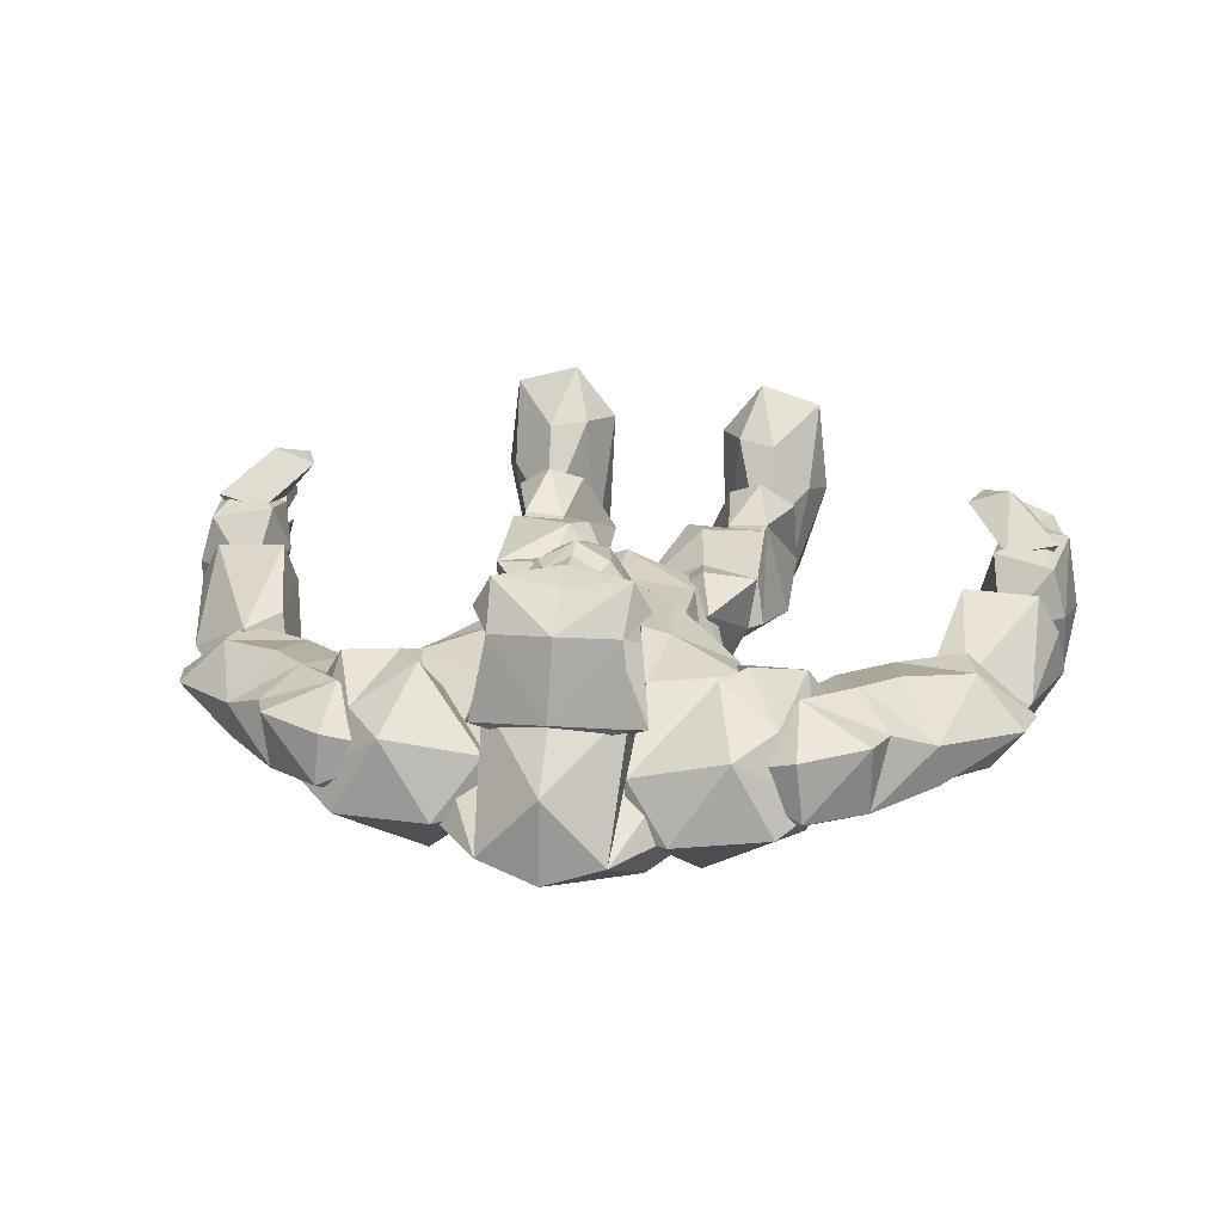
<metadata>
{"format":"obj","ext":"obj","renderer":"f3d","projection":"perspective","resolution":1024,"background":"white","views":[{"elev":24.0,"azim":-170.6,"up":"+Z"}]}
</metadata>
<code>
o GOL_FIRE_BODY
v -0.3334 -0.5376 0.04224
v -0.4815 -0.8675 0.3718
v -0.3219 -0.8139 -0.2545
v -0.1796 -0.8675 0.27
v -0.3026 -0.5773 -0.187
v -0.3001 -0.8675 0.4267
v -0.5142 -0.8675 0.09712
v -0.4198 -0.6959 -0.1728
v -0.1969 -0.8675 -0.1037
v -0.435 -0.8675 -0.1822
v -0.2461 -0.7388 0.2917
v -0.3557 -0.7081 0.2815
v -0.2157 -0.7066 -0.1448
v -0.4691 -0.7287 0.1429
v -0.2859 -0.108 -0.09208
v -0.144 -0.7242 -0.0575
v -0.4384 -0.7154 -0.091
v -0.276 -0.6255 -0.252
v -0.297 -0.7878 0.03912
v -0.328 -0.6037 0.1952
v -0.2484 -0.2247 0.1232
v -0.3542 -0.2401 0.1084
v -0.442 -0.4106 -0.1393
v -0.432 -0.6429 0.1143
v -0.1666 -0.2298 -0.06641
v -0.389 -0.181 -0.08474
v -0.2298 -0.6508 0.1466
v -0.3695 -0.422 0.1337
v -0.2521 -0.4315 0.1228
v -0.2753 -0.2556 -0.2011
v -0.144 -0.4476 -0.09526
v -0.375 -0.296 0.166
v -0.2674 0.1577 0.0818
v -0.146 -0.252 -0.2149
v -0.0289 -0.01249 0.004996
v -0.1462 -0.2868 0.1768
v -0.2843 -0.07067 -0.2011
v -0.3371 -0.3887 -0.05495
v -0.09564 -0.3405 -0.0318
v -0.1999 -0.392 0.1105
v -0.2489 0.08492 -0.09654
v -0.3868 0.005701 0.1392
v -0.236 0.04731 0.1682
v -0.02062 -0.09318 -0.0346
v -0.2197 -0.07334 0.1391
v -0.01743 -0.1267 0.02241
v -0.2017 -0.1988 0.1987
v -0.3622 -0.006422 -0.02295
v 0.3271 -0.5417 0.07002
v 0.4794 -0.8715 0.3996
v 0.3152 -0.8179 -0.2267
v 0.1689 -0.8715 0.2978
v 0.2953 -0.5813 -0.1592
v 0.2928 -0.8715 0.4545
v 0.513 -0.8715 0.1249
v 0.4159 -0.6999 -0.145
v 0.1866 -0.8715 -0.07597
v 0.4315 -0.8715 -0.1544
v 0.2372 -0.7429 0.3195
v 0.35 -0.7121 0.3093
v 0.2059 -0.7106 -0.117
v 0.4666 -0.7327 0.1706
v 0.2881 -0.1212 -0.1233
v 0.1439 -0.7316 -0.02934
v 0.4379 -0.7243 -0.05544
v 0.2747 -0.6527 -0.2295
v 0.2974 -0.7838 0.07765
v 0.3304 -0.5843 0.2149
v 0.2519 -0.2153 0.1021
v 0.3574 -0.2313 0.09176
v 0.4424 -0.426 -0.1348
v 0.4335 -0.6309 0.1413
v 0.1685 -0.2406 -0.08848
v 0.3909 -0.1923 -0.1056
v 0.2317 -0.6369 0.1687
v 0.3721 -0.4096 0.1362
v 0.2547 -0.4211 0.123
v 0.276 -0.2794 -0.2169
v 0.1448 -0.4604 -0.09541
v 0.3864 -0.3019 0.1649
v 0.2505 0.1521 0.07971
v 0.2046 -0.2404 -0.2271
v 0.03677 -0.0139 -0.01169
v 0.155 -0.2942 0.1633
v 0.3254 -0.06067 -0.2038
v 0.3863 -0.3833 -0.0585
v 0.2111 -0.41 0.09857
v 0.1372 -0.3374 -0.04811
v 0.2623 0.08854 -0.09992
v 0.3756 -0.001101 0.1419
v 0.217 0.03824 0.163
v 0.04086 -0.09209 -0.05247
v 0.2151 -0.08016 0.1318
v 0.03288 -0.1281 0.003877
v 0.2 -0.2076 0.1891
v 0.3739 -0.005307 -0.02126
v -1.261 -0.2414 0.07759
v -1.124 -0.4533 0.04295
v -1.154 -0.4214 -0.0827
v -1.241 -0.4551 -0.002654
v -1.166 -0.2448 -0.08417
v -1.267 -0.2299 -0.01131
v -1.19 -0.1926 0.01888
v -1.131 -0.2555 0.06999
v -1.173 -0.1922 0.158
v -1.108 -0.4578 0.1325
v -1.098 -0.2506 0.2478
v -1.113 -0.4463 0.257
v -1.219 -0.4641 0.2066
v -1.264 -0.234 0.2006
v -1.128 -0.2654 0.08013
v -1.252 -0.2462 0.1186
v -1.227 -0.06356 0.272
v -1.007 -0.289 0.3391
v -1.086 -0.03505 0.2472
v -1.189 -0.1229 0.18
v -1.083 -0.185 0.3825
v -0.967 -0.1896 0.3381
v -1.06 -0.3007 0.2807
v -1.143 -0.2136 0.3181
v -1.061 -0.1999 0.2263
v -1.217 0.03446 0.2389
v -1.164 -0.2935 -0.1121
v -1.086 -0.2831 0.2745
v -1.263 -0.2585 0.2229
v -1.092 -0.0508 -0.1383
v -1.267 0.009337 -0.07432
v -1.081 0.1231 0.08531
v -1.301 -0.272 0.001493
v -1.049 -0.01616 0.2566
v -1.016 -0.06659 0.1097
v -1.172 -0.1497 0.2765
v -1.057 -0.1759 0.2158
v -1.259 0.04135 0.09826
v -1.122 -0.2978 0.08192
v -0.9706 0.1274 0.2032
v -0.9971 0.4764 0.09019
v -1.023 0.4766 -0.1714
v -0.8854 0.4466 -0.06035
v -1.27 0.01476 -0.08012
v -1.064 0.04527 -0.13
v -1.08 0.5136 -0.04684
v -1.142 -0.04813 0.09859
v -1.181 0.08553 0.1772
v -0.9131 0.3731 0.1013
v -0.8903 0.2982 -0.07852
v -0.9502 0.0812 0.07557
v -1.125 0.3338 -0.1755
v -1.178 0.3738 -0.01698
v -1.244 0.06327 0.06068
v -0.624 1.117 -0.03432
v -1.192 0.4401 -0.02049
v -0.9944 0.4139 0.141
v -0.4006 1.025 0.04829
v -0.5535 0.9699 -0.136
v -0.5919 0.9294 0.2178
v -0.6037 1.103 0.127
v -0.8066 0.4606 0.1205
v -0.8611 0.6583 -0.1571
v -0.8456 0.4903 -0.02842
v -0.7836 1.006 0.1357
v -0.4715 0.8207 0.119
v -1.073 0.5275 -0.1403
v -1.159 0.5739 -0.002734
v -0.6619 0.7306 -0.1082
v -0.7295 0.7837 0.194
v -1.025 0.5374 0.1391
v -0.7822 0.9857 -0.05829
v -0.8206 0.8958 0.1197
v -0.942 0.8102 0.05693
v -0.9503 0.7881 -0.06752
v -0.6585 0.5906 0.132
v -0.8293 0.6809 0.183
v -0.5605 1.146 -0.06933
v -0.3571 0.555 -0.1397
v -0.1834 1.125 0.06205
v -0.3542 0.9377 -0.2829
v -0.7259 0.7806 0.06341
v -0.3881 0.9292 0.2546
v -0.3834 0.6078 0.151
v -0.4468 1.136 0.1315
v -0.6054 0.8555 0.267
v -0.617 0.9172 -0.1589
v -0.1814 1.135 -0.09197
v -0.2533 0.7651 -0.02698
v -0.4534 0.8374 0.2533
v -0.2991 1.193 -0.08769
v -0.6702 1.023 -0.02115
v -0.5496 1.012 0.1651
v -0.3629 0.5494 0.04831
v 1.262 -0.2418 0.07754
v 1.125 -0.4536 0.0429
v 1.155 -0.4217 -0.08275
v 1.242 -0.4555 -0.002705
v 1.167 -0.2452 -0.08421
v 1.268 -0.2302 -0.01136
v 1.191 -0.193 0.01884
v 1.132 -0.2558 0.06994
v 1.174 -0.1925 0.1579
v 1.109 -0.4581 0.1324
v 1.098 -0.2509 0.2477
v 1.114 -0.4466 0.2569
v 1.219 -0.4645 0.2066
v 1.265 -0.2344 0.2005
v 1.129 -0.2658 0.08008
v 1.253 -0.2465 0.1185
v 1.227 -0.0639 0.2719
v 1.008 -0.2893 0.3391
v 1.087 -0.03538 0.2471
v 1.19 -0.1233 0.18
v 1.083 -0.1853 0.3824
v 0.9676 -0.1899 0.3381
v 1.061 -0.301 0.2807
v 1.144 -0.2139 0.3181
v 1.062 -0.2002 0.2262
v 1.218 0.03412 0.2389
v 1.164 -0.2938 -0.1122
v 1.087 -0.2834 0.2745
v 1.263 -0.2589 0.2228
v 1.093 -0.05114 -0.1383
v 1.267 0.009003 -0.07437
v 1.082 0.1227 0.08526
v 1.302 -0.2723 0.001439
v 1.05 -0.01651 0.2565
v 1.017 -0.06693 0.1097
v 1.173 -0.15 0.2764
v 1.058 -0.1762 0.2158
v 1.26 0.04102 0.09821
v 1.123 -0.2982 0.08187
v 0.9753 0.1293 0.2045
v 0.9956 0.4751 0.09082
v 1.018 0.4734 -0.1708
v 0.881 0.4442 -0.05781
v 1.274 0.0157 -0.08294
v 1.065 0.04525 -0.1297
v 1.077 0.5111 -0.0473
v 1.149 -0.04564 0.09752
v 1.187 0.08782 0.1753
v 0.9125 0.3724 0.1033
v 0.8876 0.2966 -0.07589
v 0.9533 0.08231 0.07729
v 1.123 0.3316 -0.1763
v 1.177 0.3727 -0.01882
v 1.249 0.06493 0.05803
v 0.3994 1.028 0.03903
v 1.189 0.4488 -0.05865
v 0.5995 0.9311 0.1794
v 1.002 0.4205 0.08138
v 0.6157 1.12 -0.02906
v 0.5422 0.9752 -0.125
v 0.6041 1.105 0.1103
v 0.8137 0.4668 0.06746
v 0.7846 1.009 0.1112
v 0.8506 0.6665 -0.1627
v 0.8442 0.4981 -0.06038
v 0.4761 0.8239 0.08846
v 1.064 0.5367 -0.157
v 1.156 0.5814 -0.03556
v 1.031 0.5432 0.0864
v 0.7732 0.9905 -0.05825
v 0.8219 0.8992 0.09092
v 0.6544 0.7373 -0.115
v 0.7368 0.7868 0.1498
v 0.9402 0.8151 0.03086
v 0.9422 0.7945 -0.07841
v 0.6656 0.5956 0.08565
v 0.8367 0.6849 0.1338
v 0.7367 0.788 0.01444
v 0.1775 1.116 0.08906
v 0.3071 0.5313 -0.1687
v 0.5715 1.137 -0.09556
v 0.3675 0.9451 -0.2809
v 0.6043 0.8629 0.2355
v 0.3225 0.5841 0.1193
v 0.4462 1.128 0.1218
v 0.6334 0.9246 -0.1934
v 0.1817 1.127 -0.06517
v 0.4481 0.8448 0.2431
v 0.2532 0.7725 -0.01004
v 0.3808 0.9365 0.2536
v 0.3028 1.185 -0.07735
v 0.6827 1.031 -0.06258
v 0.5509 1.004 0.1412
v 0.3055 0.5258 0.01917
v 0.239 1.045 0.1468
v -0.1352 0.6188 0.3527
v -0.2301 1.045 0.16
v -0.1321 0.9306 0.491
v -0.1255 0.9604 0.371
v 0.005554 0.941 0.04026
v 0.1319 0.6188 0.3465
v -0.007499 0.9885 0.568
v -0.2309 1.005 0.4625
v 0.165 1.107 0.4218
v 0.1214 0.9306 0.4851
v 0.1212 0.9604 0.3652
v 0.2198 1.005 0.4499
v 0.2093 1.136 0.1922
v -0.2038 1.136 0.2038
v -0.007465 0.8287 0.5667
v -0.1737 1.107 0.4314
v -0.000685 0.5749 0.3129
v -0.1871 1.021 0.5502
v -0.07749 0.8766 0.5063
v -0.07238 0.9476 0.4556
v 0.1691 1.021 0.5402
v 0.06588 0.8766 0.503
v 0.06348 0.9476 0.4524
v -0.0705 0.6664 0.485
v 0.06002 0.6664 0.4819
v -0.1292 0.8845 0.4489
v 0.1863 0.8896 0.3144
v 0.001903 1.178 0.2189
v 0.005966 1.107 0.1152
v -0.1672 0.8463 0.4317
v 0.1345 0.9589 0.1185
v 0.1207 0.8845 0.443
v 0.1597 0.8463 0.4241
v -0.006778 0.9411 0.541
v 0.06752 0.9684 0.5101
v -0.188 0.8896 0.3232
v -0.1277 0.9589 0.1246
v -0.07952 0.9684 0.5136
v -0.004856 1.137 0.4394
v -0.006723 0.8634 0.539
v 0.003015 0.7548 0.1744
v 0.1386 0.6711 0.2734
v -0.138 0.6711 0.2799
v -0.09909 0.831 0.5165
v -0.00424 0.6606 0.446
v 0.08696 0.831 0.5122
v -0.005589 0.6608 0.4965
v -0.008267 1.03 0.5264
v 0.5014 0.9111 -0.06799
v -0.5007 0.9111 -0.06809
v -0.000299 0.2344 0.2257
v -0.354 0.5469 -0.219
v 0.167 1.295 -0.1003
v 0.000646 0.9504 -0.3557
v 0.4386 0.7769 0.2014
v 9.2e-05 0.1769 -0.007574
v -0.4379 0.7769 0.2013
v 0.3539 0.5469 -0.219
v -0.1663 1.295 -0.1003
v 0.000222 1.308 0.08441
v 0.000481 0.4469 -0.2883
v 0.1871 1.068 0.23
v -0.000128 0.658 0.2987
v -0.1865 1.068 0.23
v -0.1943 0.8578 0.2016
v 0.195 0.8578 0.2016
v 0.286 0.374 -0.03002
v -0.2858 0.374 -0.02942
v 0.000319 1.146 0.2374
v 0.000534 1.321 -0.1509
v -0.1937 0.3593 0.2095
v -0.4342 0.5967 0.07206
v 0.1931 0.3593 0.2091
v 0.434 0.5967 0.07215
v 0.1959 0.4243 -0.2243
v -0.1951 0.4243 -0.2239
v -0.2109 0.981 -0.2853
v 0.2116 0.981 -0.2853
v -0.4079 0.6137 0.1608
v 0.4077 0.6137 0.1609
v 0.2255 0.616 0.2287
v -0.2258 0.616 0.2287
v -0.1729 0.3135 0.1443
v 0.1726 0.3135 0.1439
v -0.000125 0.4976 0.2708
v 0.2794 0.451 -0.02856
v -0.009728 -0.0449 -0.1867
v -0.3018 0.451 -0.02862
v 0.2178 -0.07531 -0.07374
v -0.2373 -0.07531 -0.07379
v -0.009746 -0.1254 -0.01493
v 0.2178 -0.07531 -0.07374
v 0.2261 -0.02222 0.09914
v -0.2373 -0.07531 -0.07379
v -0.2457 -0.02222 0.09909
v -0.009723 0.4469 -0.2267
v 0.2261 -0.02222 0.09914
v 0.2056 0.3441 0.167
v -0.2457 -0.02222 0.09909
v -0.2251 0.3441 0.167
v -0.00977 0.00533 0.2064
v -0.2373 -0.07531 -0.07379
v 0.2178 -0.07531 -0.07374
v 0.3044 0.2067 -0.0268
v -0.00977 0.2344 0.2173
v -0.3239 0.2067 -0.0263
v -0.009744 0.5474 -0.02831
v -0.009716 0.1835 -0.2858
v -0.1814 0.1607 -0.1919
v 0.162 0.1607 -0.1919
v -0.00976 -0.09806 0.1101
v 0.2273 0.1016 0.1631
v 0.1606 0.4593 -0.153
v -0.1801 0.4593 -0.153
v 0.01385 -0.1193 -0.0466
v -0.03333 -0.1193 -0.0466
v -0.2198 0.1016 0.1367
v -0.0333 -0.1193 -0.0466
v 0.01382 -0.1193 -0.0466
f 10 7 8
f 9 13 4
f 10 4 7
f 12 14 2
f 1 11 13
f 14 8 7
f 4 6 2
f 4 13 11
f 4 2 7
f 7 2 14
f 5 3 8
f 1 5 8
f 10 9 4
f 9 3 13
f 9 10 3
f 3 10 8
f 4 11 6
f 12 11 1
f 2 6 12
f 12 6 11
f 13 3 5
f 5 1 13
f 12 1 14
f 8 14 1
f 24 28 17
f 18 31 16
f 23 30 18
f 18 16 17
f 16 19 17
f 27 16 29
f 16 27 19
f 24 17 19
f 31 29 16
f 28 26 23
f 22 21 15
f 29 28 20
f 23 17 28
f 23 18 17
f 20 28 24
f 19 20 24
f 21 25 15
f 30 31 18
f 26 30 23
f 22 15 26
f 27 29 20
f 27 20 19
f 28 22 26
f 21 22 28
f 25 21 29
f 21 28 29
f 30 26 15
f 30 15 25
f 25 29 31
f 25 31 30
f 46 36 39
f 48 37 38
f 33 35 41
f 46 45 47
f 42 32 47
f 40 38 39
f 34 38 37
f 34 37 44
f 38 32 42
f 38 40 32
f 34 46 39
f 34 39 38
f 36 32 40
f 39 36 40
f 48 41 37
f 44 37 41
f 47 45 42
f 33 41 48
f 42 43 33
f 35 33 43
f 35 45 44
f 35 44 41
f 42 45 43
f 45 35 43
f 46 44 45
f 34 44 46
f 46 47 36
f 47 32 36
f 48 38 42
f 48 42 33
f 55 58 56
f 61 57 52
f 52 58 55
f 62 60 50
f 59 49 61
f 56 62 55
f 54 52 50
f 61 52 59
f 50 52 55
f 50 55 62
f 51 53 56
f 53 49 56
f 57 58 52
f 51 57 61
f 58 57 51
f 58 51 56
f 59 52 54
f 59 60 49
f 54 50 60
f 54 60 59
f 51 61 53
f 49 53 61
f 49 60 62
f 62 56 49
f 76 72 65
f 78 71 66
f 79 66 64
f 64 66 65
f 67 64 65
f 64 75 77
f 75 64 67
f 65 72 67
f 77 79 64
f 74 76 71
f 69 70 63
f 76 77 68
f 65 71 76
f 66 71 65
f 76 68 72
f 68 67 72
f 73 69 63
f 79 78 66
f 78 74 71
f 63 70 74
f 77 75 68
f 68 75 67
f 70 76 74
f 70 69 76
f 69 73 77
f 76 69 77
f 74 78 63
f 63 78 73
f 77 73 79
f 79 73 78
f 94 82 88
f 85 96 86
f 93 94 95
f 85 92 89
f 80 90 95
f 88 82 86
f 86 82 85
f 85 82 92
f 80 86 90
f 87 86 80
f 80 84 87
f 84 94 88
f 86 87 88
f 84 88 87
f 89 96 85
f 83 81 89
f 93 95 90
f 89 81 96
f 91 90 81
f 81 83 91
f 93 83 92
f 92 83 89
f 93 90 91
f 83 93 91
f 92 94 93
f 92 82 94
f 95 94 84
f 80 95 84
f 86 96 90
f 90 96 81
f 104 98 101
f 97 100 98
f 100 102 99
f 98 100 99
f 101 99 102
f 99 101 98
f 97 102 100
f 103 101 102
f 102 97 103
f 98 104 97
f 103 97 104
f 104 101 103
f 110 109 107
f 107 108 111
f 106 111 108
f 109 112 106
f 108 107 109
f 108 109 106
f 107 105 110
f 106 112 111
f 107 111 105
f 112 105 111
f 109 110 112
f 112 110 105
f 117 115 113
f 116 115 121
f 113 115 116
f 113 116 120
f 117 118 115
f 120 117 113
f 114 118 117
f 118 121 115
f 114 121 118
f 117 120 114
f 119 114 120
f 116 121 120
f 119 121 114
f 120 121 119
f 126 131 135
f 129 125 134
f 125 132 122
f 129 135 125
f 126 135 123
f 134 127 129
f 126 123 127
f 126 127 128
f 128 127 134
f 122 132 130
f 129 127 123
f 129 123 135
f 128 122 130
f 131 126 128
f 131 130 133
f 130 131 128
f 132 125 124
f 132 133 130
f 135 131 133
f 132 124 133
f 134 125 122
f 134 122 128
f 124 135 133
f 125 135 124
f 144 137 149
f 136 145 137
f 137 139 142
f 141 148 146
f 137 144 136
f 146 147 141
f 148 141 140
f 141 147 143
f 138 142 139
f 140 149 148
f 140 141 143
f 149 140 150
f 143 136 144
f 140 143 150
f 145 147 146
f 137 145 139
f 146 138 139
f 146 139 145
f 145 136 147
f 147 136 143
f 148 149 138
f 138 146 148
f 142 149 137
f 149 142 138
f 149 150 144
f 144 150 143
f 170 164 167
f 159 165 160
f 167 173 170
f 155 159 171
f 151 154 155
f 162 172 165
f 157 156 154
f 166 172 162
f 157 154 151
f 164 170 171
f 158 173 167
f 160 153 152
f 171 159 164
f 160 163 159
f 160 165 172
f 160 158 153
f 161 157 151
f 157 161 156
f 154 156 162
f 154 162 155
f 159 163 164
f 152 163 160
f 164 163 152
f 164 152 167
f 165 159 155
f 155 162 165
f 166 162 156
f 166 156 169
f 158 167 153
f 152 153 167
f 161 151 168
f 151 155 168
f 168 169 161
f 169 156 161
f 168 170 169
f 166 169 170
f 168 155 171
f 170 168 171
f 158 172 173
f 160 172 158
f 173 166 170
f 172 166 173
f 177 184 185
f 178 180 182
f 183 177 175
f 174 187 177
f 188 178 182
f 177 183 174
f 179 176 181
f 176 179 185
f 186 180 185
f 190 178 175
f 187 174 181
f 189 188 182
f 189 182 186
f 186 182 180
f 178 183 175
f 188 183 178
f 176 185 184
f 176 187 181
f 185 175 177
f 190 175 185
f 179 189 186
f 185 179 186
f 187 184 177
f 187 176 184
f 174 188 181
f 174 183 188
f 189 179 181
f 181 188 189
f 180 178 190
f 180 190 185
f 192 198 195
f 194 191 192
f 196 194 193
f 194 192 193
f 193 195 196
f 195 193 192
f 196 191 194
f 195 197 196
f 191 196 197
f 198 192 191
f 191 197 198
f 195 198 197
f 203 204 201
f 202 201 205
f 205 200 202
f 206 203 200
f 201 202 203
f 203 202 200
f 199 201 204
f 206 200 205
f 205 201 199
f 199 206 205
f 204 203 206
f 204 206 199
f 209 211 207
f 209 210 215
f 209 207 210
f 210 207 214
f 212 211 209
f 211 214 207
f 212 208 211
f 215 212 209
f 215 208 212
f 214 211 208
f 208 213 214
f 215 210 214
f 215 213 208
f 215 214 213
f 225 220 229
f 219 223 228
f 226 219 216
f 229 223 219
f 229 220 217
f 221 228 223
f 217 220 221
f 221 220 222
f 221 222 228
f 226 216 224
f 221 223 217
f 217 223 229
f 216 222 224
f 220 225 222
f 224 225 227
f 225 224 222
f 219 226 218
f 227 226 224
f 225 229 227
f 218 226 227
f 219 228 216
f 216 228 222
f 229 218 227
f 229 219 218
f 231 238 243
f 239 230 231
f 233 231 236
f 242 235 240
f 238 231 230
f 241 240 235
f 235 242 234
f 241 235 237
f 236 232 233
f 243 234 242
f 235 234 237
f 234 243 244
f 230 237 238
f 237 234 244
f 241 239 240
f 239 231 233
f 232 240 233
f 233 240 239
f 230 239 241
f 230 241 237
f 243 242 232
f 240 232 242
f 243 236 231
f 236 243 232
f 244 243 238
f 244 238 237
f 267 259 264
f 266 263 256
f 258 264 259
f 262 254 255
f 254 250 265
f 247 251 245
f 245 249 250
f 266 256 262
f 245 251 249
f 264 258 265
f 267 252 259
f 248 255 246
f 251 253 249
f 253 251 247
f 254 265 258
f 257 255 254
f 262 255 266
f 252 255 248
f 247 245 256
f 256 245 250
f 257 254 258
f 257 246 255
f 257 258 246
f 246 258 259
f 259 252 248
f 248 246 259
f 249 253 260
f 250 249 260
f 261 260 253
f 247 261 253
f 254 262 250
f 256 250 262
f 256 263 247
f 247 263 261
f 264 260 261
f 261 263 264
f 250 260 265
f 260 264 265
f 266 252 267
f 266 255 252
f 263 267 264
f 263 266 267
f 270 279 272
f 274 278 279
f 282 283 273
f 272 276 270
f 281 271 272
f 276 272 271
f 268 282 273
f 274 268 273
f 270 284 279
f 268 284 270
f 269 280 275
f 271 281 275
f 276 268 270
f 276 282 268
f 277 272 279
f 281 269 275
f 273 283 278
f 273 278 274
f 279 269 277
f 280 269 279
f 283 280 278
f 280 279 278
f 277 281 272
f 269 281 277
f 282 271 275
f 276 271 282
f 280 283 275
f 282 275 283
f 268 274 284
f 284 274 279
f 322 290 326
f 298 313 294
f 322 328 321
f 316 312 327
f 301 299 289
f 289 287 321
f 316 326 290
f 285 290 314
f 332 310 300
f 328 322 326
f 329 315 309
f 313 324 294
f 288 293 289
f 323 292 303
f 306 324 333
f 331 310 318
f 320 306 292
f 294 296 298
f 295 296 297
f 296 312 285
f 297 296 294
f 324 306 294
f 296 285 298
f 298 285 314
f 289 299 287
f 287 314 290
f 307 319 325
f 304 325 319
f 293 301 289
f 303 333 324
f 309 302 330
f 327 326 316
f 293 288 303
f 301 293 303
f 319 305 304
f 315 329 304
f 288 304 305
f 323 303 288
f 297 306 295
f 294 306 297
f 319 307 308
f 318 307 331
f 295 308 307
f 320 295 306
f 302 309 286
f 286 309 315
f 302 291 310
f 291 318 310
f 311 304 288
f 289 311 288
f 312 318 291
f 312 296 317
f 299 301 313
f 299 314 287
f 299 313 314
f 298 314 313
f 304 311 315
f 321 311 289
f 285 312 316
f 285 316 290
f 317 295 307
f 296 295 317
f 307 318 317
f 312 317 318
f 292 323 319
f 292 319 320
f 295 320 308
f 308 320 319
f 321 286 315
f 321 315 311
f 287 322 321
f 287 290 322
f 288 305 323
f 305 319 323
f 324 301 303
f 313 301 324
f 304 300 325
f 307 325 300
f 328 326 302
f 327 302 326
f 327 291 302
f 291 327 312
f 328 302 286
f 286 321 328
f 329 309 300
f 300 304 329
f 310 330 302
f 330 310 332
f 331 300 310
f 300 331 307
f 332 300 309
f 330 332 309
f 303 292 333
f 306 333 292
f 348 354 349
f 341 361 346
f 362 337 335
f 353 368 357
f 340 351 366
f 346 337 362
f 363 338 334
f 335 344 362
f 334 338 340
f 359 369 352
f 368 353 341
f 341 352 369
f 342 344 335
f 337 357 335
f 334 359 343
f 334 343 363
f 362 344 355
f 345 344 349
f 345 355 344
f 340 338 351
f 363 343 346
f 346 360 341
f 347 338 345
f 354 345 349
f 348 350 367
f 366 351 348
f 350 344 342
f 367 350 342
f 348 349 350
f 349 344 350
f 351 347 348
f 351 338 347
f 343 359 352
f 341 360 352
f 353 357 337
f 353 361 341
f 347 345 354
f 347 354 348
f 338 355 345
f 355 338 363
f 336 368 341
f 336 370 367
f 357 356 364
f 335 357 342
f 341 369 336
f 366 370 336
f 365 358 359
f 340 359 334
f 346 343 360
f 352 360 343
f 361 337 346
f 337 361 353
f 355 339 362
f 362 339 346
f 363 339 355
f 346 339 363
f 367 342 364
f 342 357 364
f 365 340 366
f 365 359 340
f 336 358 366
f 365 366 358
f 367 356 336
f 356 367 364
f 368 336 356
f 356 357 368
f 358 336 369
f 369 359 358
f 370 348 367
f 366 348 370
f 381 394 399
f 390 397 383
f 372 376 375
f 375 376 372
f 374 376 372
f 372 376 374
f 387 391 394
f 395 389 388
f 376 377 378
f 378 377 376
f 380 379 376
f 376 379 380
f 392 381 399
f 398 395 381
f 372 382 400
f 397 390 386
f 397 371 383
f 392 390 383
f 401 384 372
f 386 396 382
f 385 373 402
f 373 385 392
f 384 396 386
f 386 390 402
f 384 391 387
f 387 372 384
f 388 389 382
f 382 372 388
f 397 389 371
f 398 389 395
f 385 402 390
f 385 390 392
f 373 391 402
f 394 391 399
f 392 383 371
f 398 381 392
f 395 388 372
f 372 387 394
f 393 394 381
f 372 394 393
f 381 395 393
f 393 395 372
f 384 376 396
f 396 376 382
f 397 386 382
f 382 389 397
f 398 371 389
f 392 371 398
f 391 373 399
f 399 373 392
f 400 376 372
f 382 376 400
f 372 376 401
f 401 376 384
f 384 386 402
f 402 391 384
f 372 376 403
f 404 376 372

</code>
